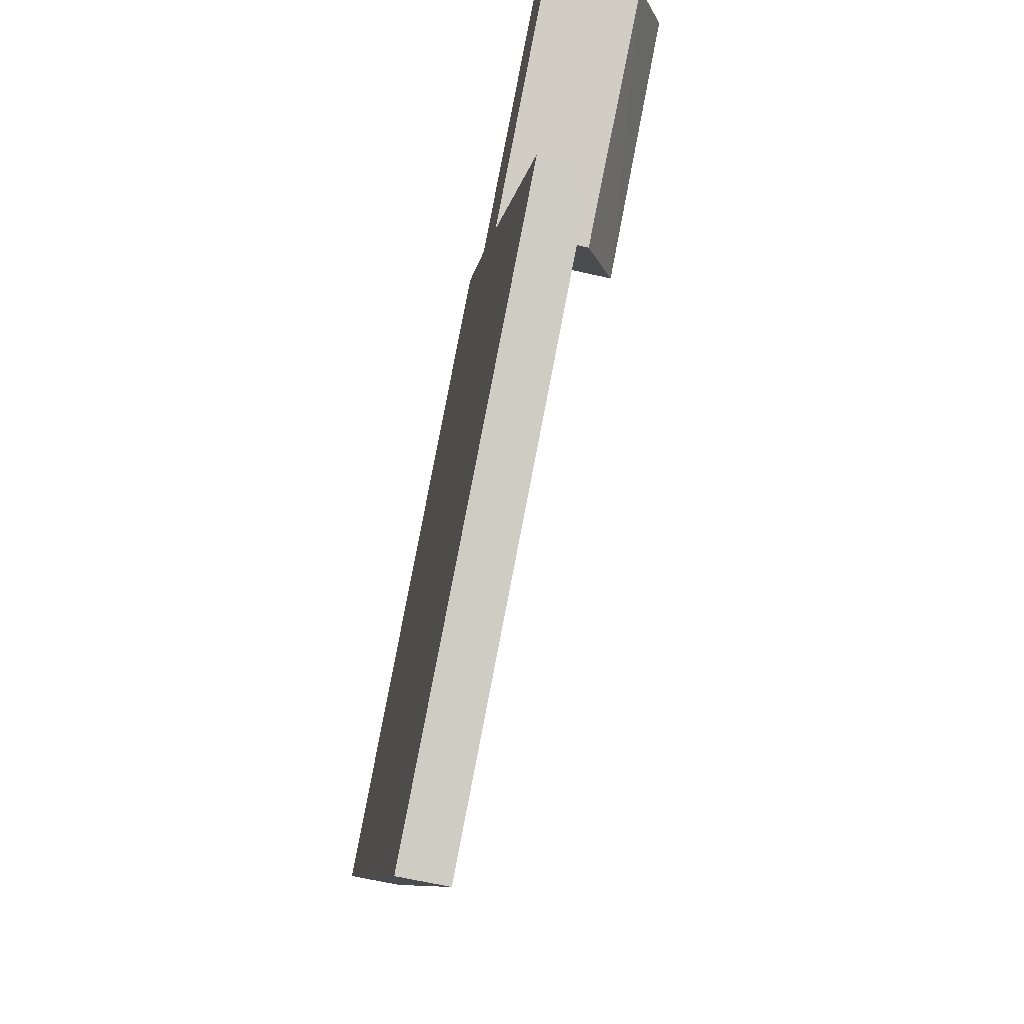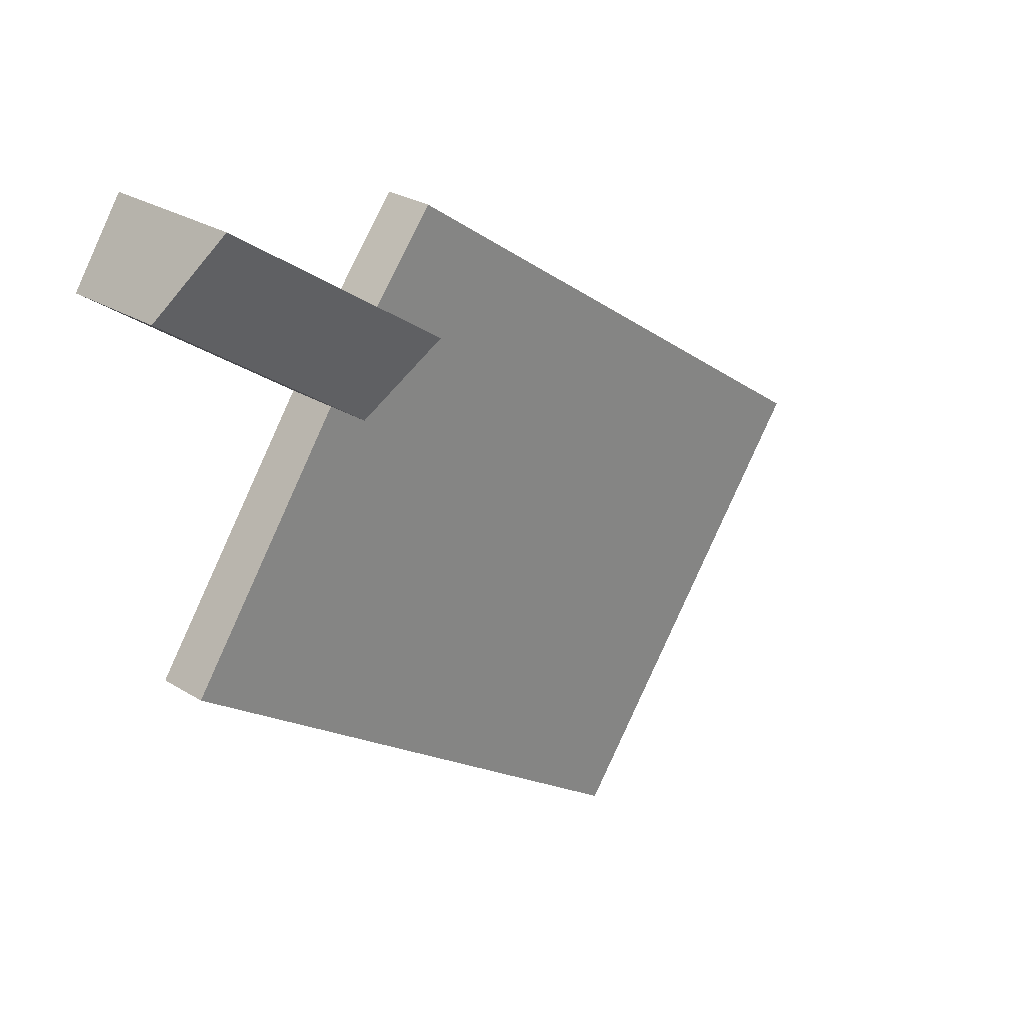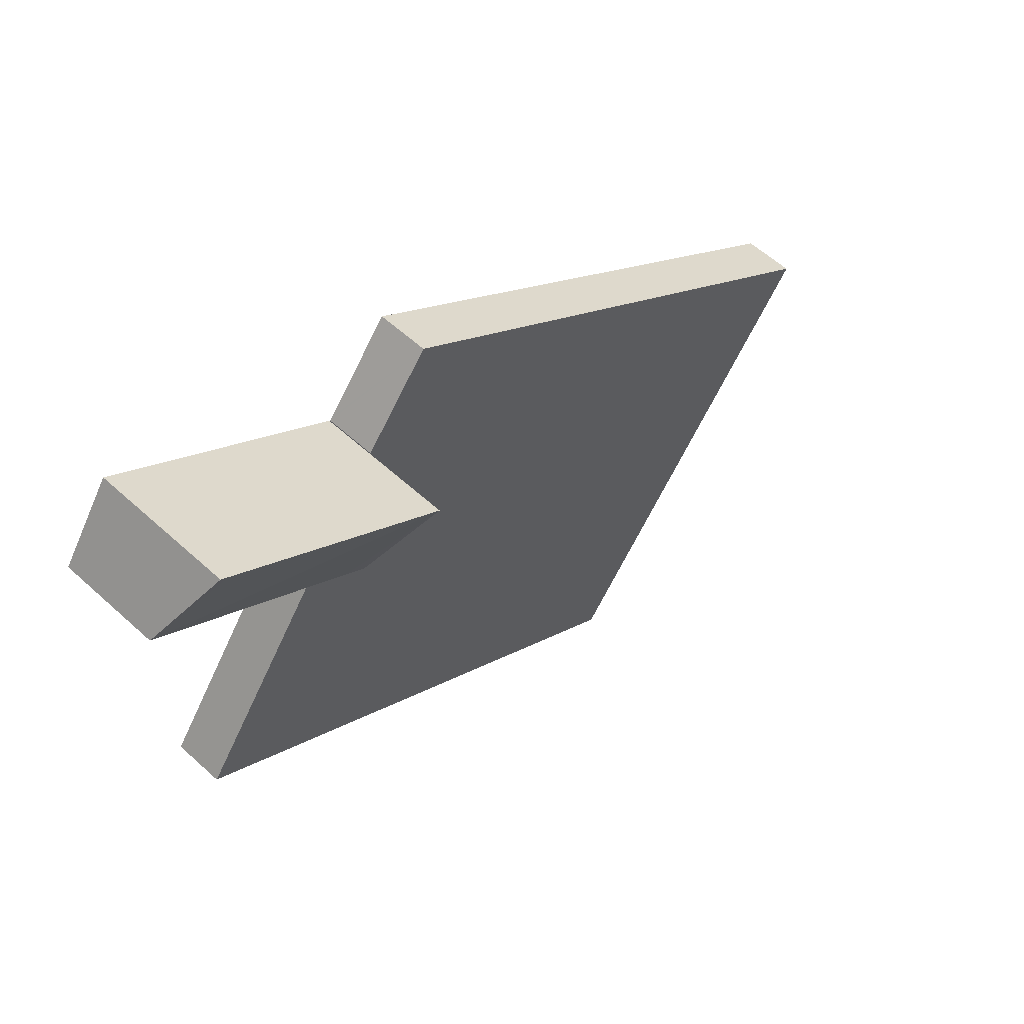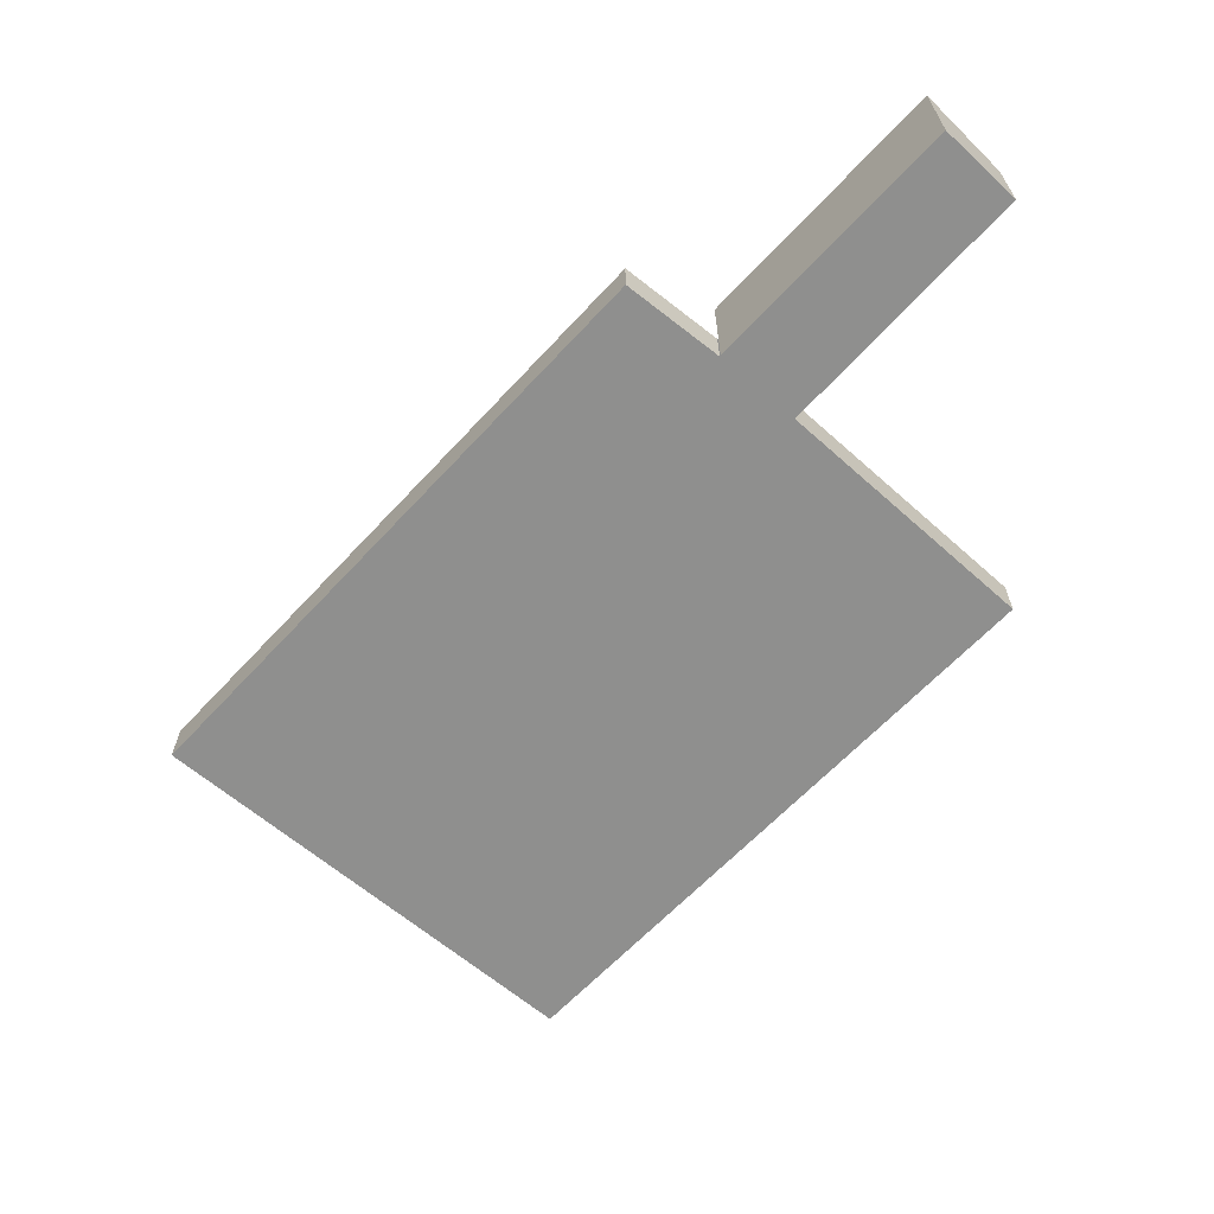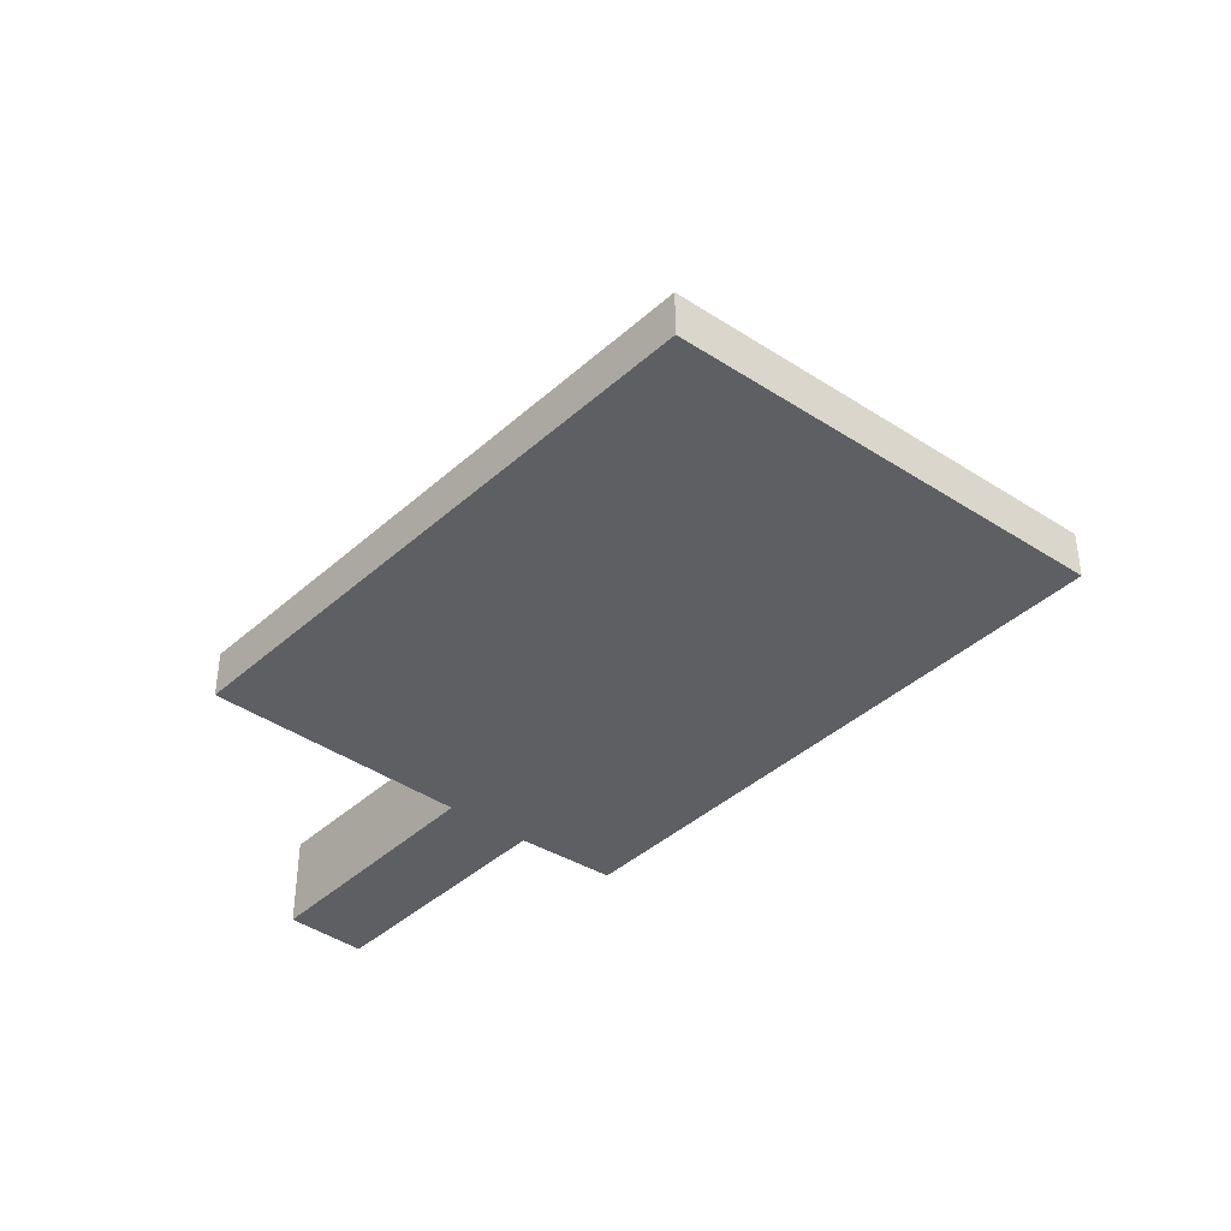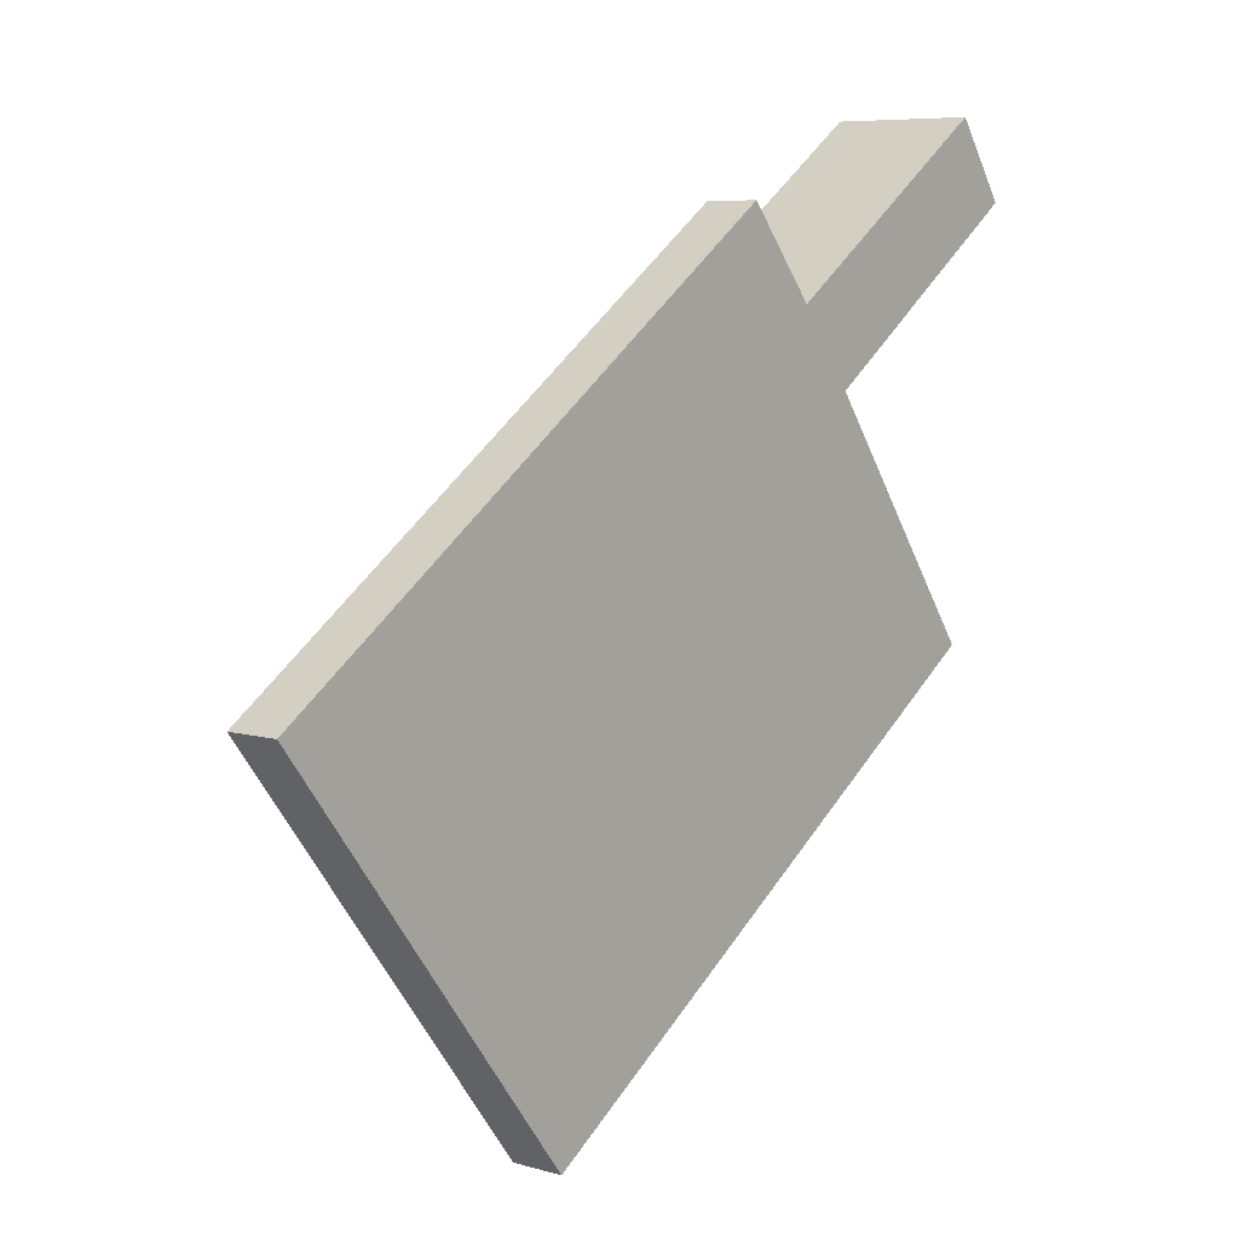
<metadata>
{"format":"obj","ext":"obj","renderer":"f3d","projection":"perspective","resolution":1024,"background":"white","views":[{"elev":-61.7,"azim":76.7,"up":"+Z"},{"elev":27.1,"azim":133.8,"up":"+Z"},{"elev":57.0,"azim":133.7,"up":"+Z"},{"elev":-65.3,"azim":12.3,"up":"+Y"},{"elev":-39.8,"azim":-166.4,"up":"+Y"},{"elev":7.1,"azim":-49.9,"up":"+Z"}]}
</metadata>
<code>
v  17.56 3.952 8.382
v  19.79 2.792 6.676
v  19.2 2.791 6.257
v  25.76 2.856 10.89
v  24.07 3.943 12.89
v  24.28 3.944 13.04
v  17.56 -5.133e-16 8.382
v  24.07 -7.894e-16 12.89
v  24.28 -7.985e-16 13.04
v  25.76 -6.669e-16 10.89
v  19.79 -4.088e-16 6.676
v  19.2 -3.831e-16 6.257
v  3.559 1.465 -4.613
v  24.02 1.465 -0.559
v  8.509 1.465 -11.03
v  1.861 1.465 -2.411
v  0 1.465 8.971e-17
v  15.52 1.465 10.81
v  19.3 1.465 6.008
v  19.14 1.465 6.221
v  19.2 1.465 6.257
v  17.52 1.465 8.36
v  17.45 1.465 8.449
v  17.56 1.465 8.382
v  0 0 0
v  15.52 -6.618e-16 10.81
v  19.14 -3.809e-16 6.221
v  19.3 -3.679e-16 6.008
v  24.02 3.423e-17 -0.559
v  17.52 -5.119e-16 8.36
v  17.45 -5.174e-16 8.449
v  8.509 6.752e-16 -11.03
v  3.559 2.825e-16 -4.613
v  1.861 1.476e-16 -2.411
g defaultobject
f 1 2 3
f 2 1 4
f 4 1 5
f 4 5 6
f 7 5 1
f 5 7 8
f 5 8 6
f 6 8 9
f 9 4 6
f 4 9 10
f 10 2 4
f 2 10 11
f 2 11 3
f 3 11 12
f 3 7 1
f 7 3 12
f 8 10 9
f 10 8 7
f 10 7 11
f 11 7 12
f 13 14 15
f 14 13 16
f 14 16 17
f 14 17 18
f 14 18 19
f 19 18 20
f 20 18 21
f 21 18 22
f 22 18 23
f 24 21 22
f 25 18 17
f 18 25 26
f 7 21 24
f 21 7 12
f 27 19 20
f 19 27 14
f 14 27 28
f 14 28 29
f 23 30 22
f 30 23 18
f 30 18 31
f 31 18 26
f 12 20 21
f 20 12 27
f 29 15 14
f 15 29 32
f 32 13 15
f 13 32 33
f 13 33 16
f 16 33 34
f 16 34 17
f 17 34 25
f 7 27 12
f 27 7 33
f 33 7 34
f 34 7 30
f 34 30 31
f 34 31 26
f 34 26 25
f 28 32 29
f 32 28 33
f 33 28 27

</code>
